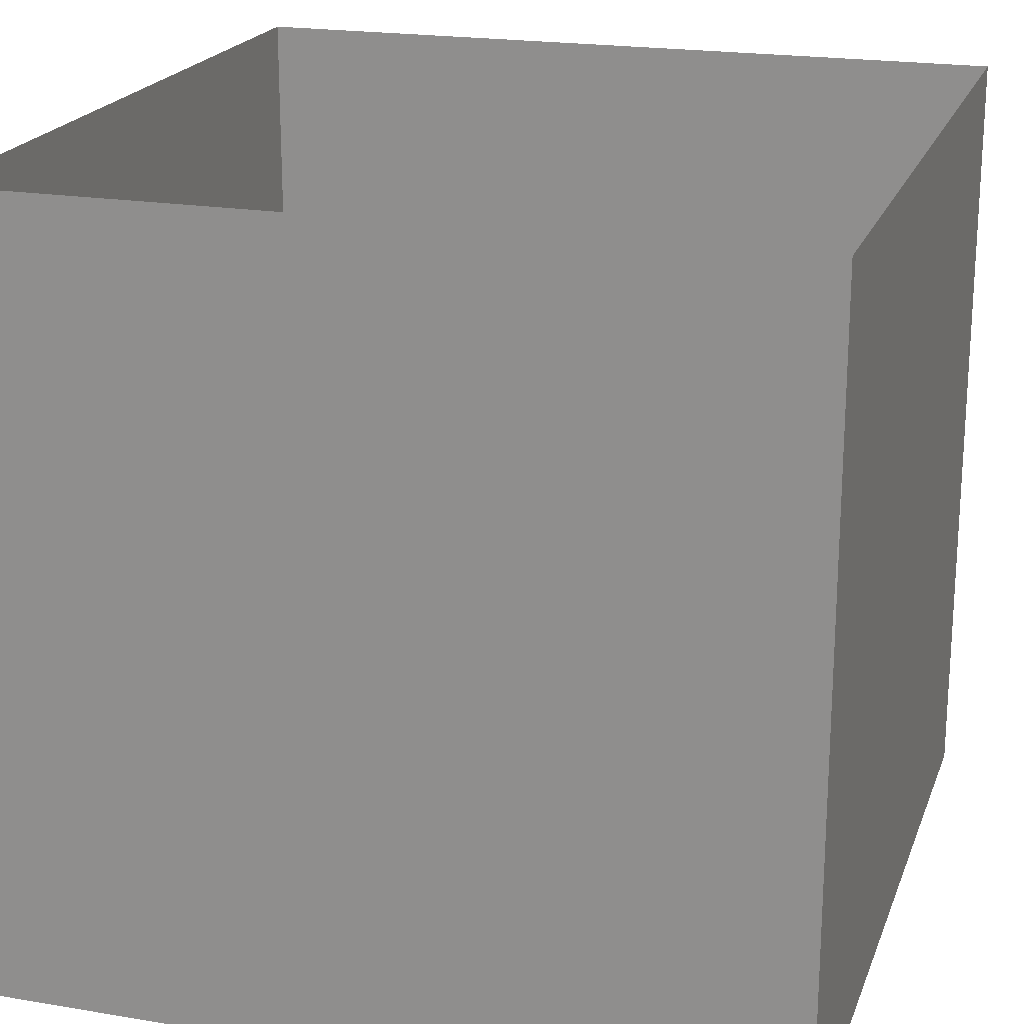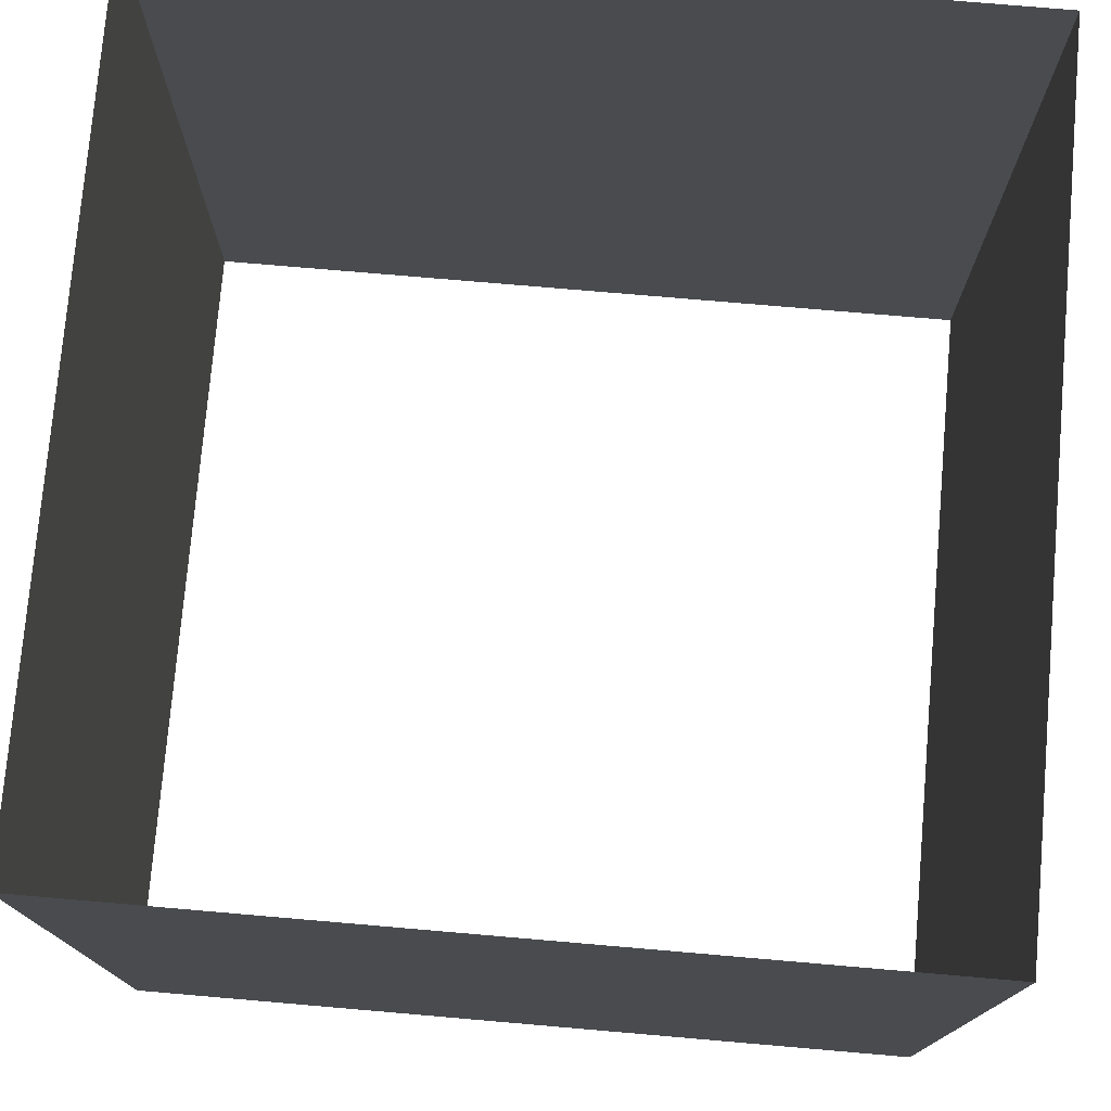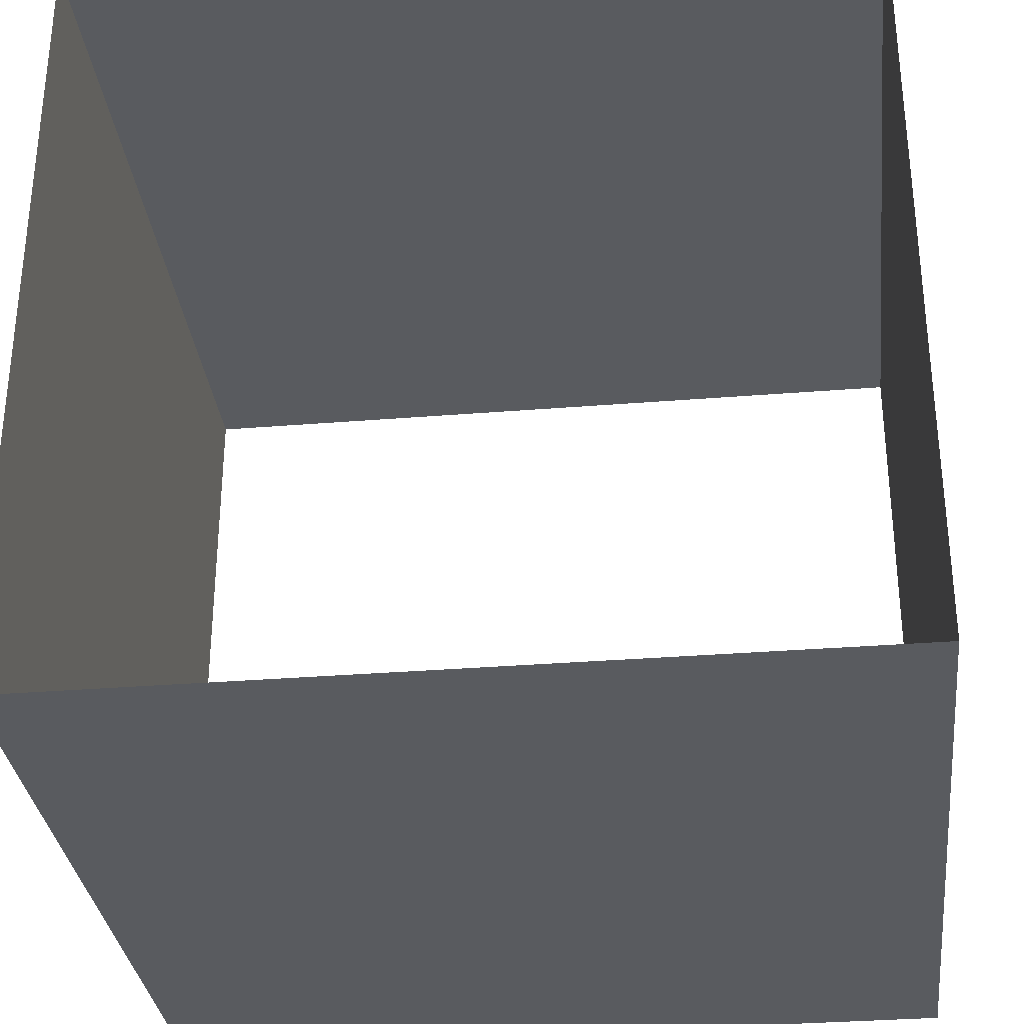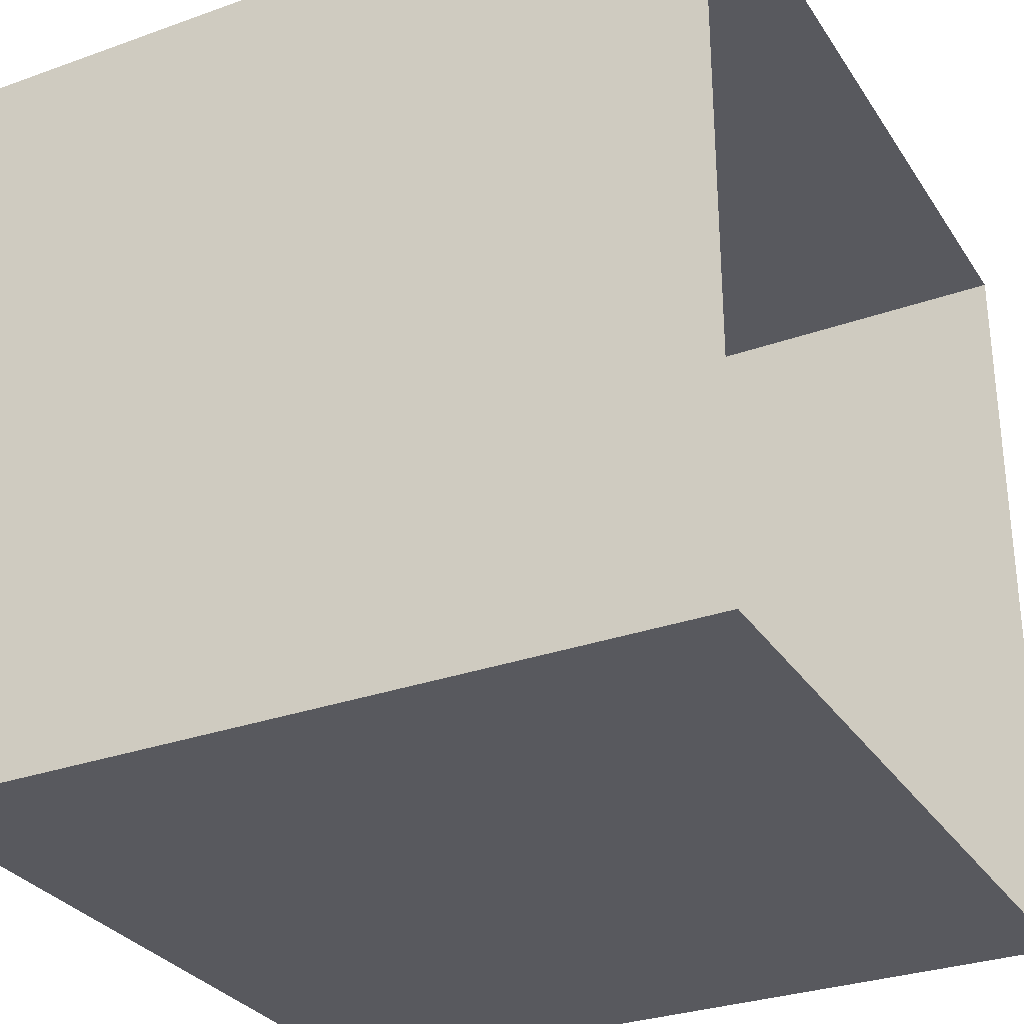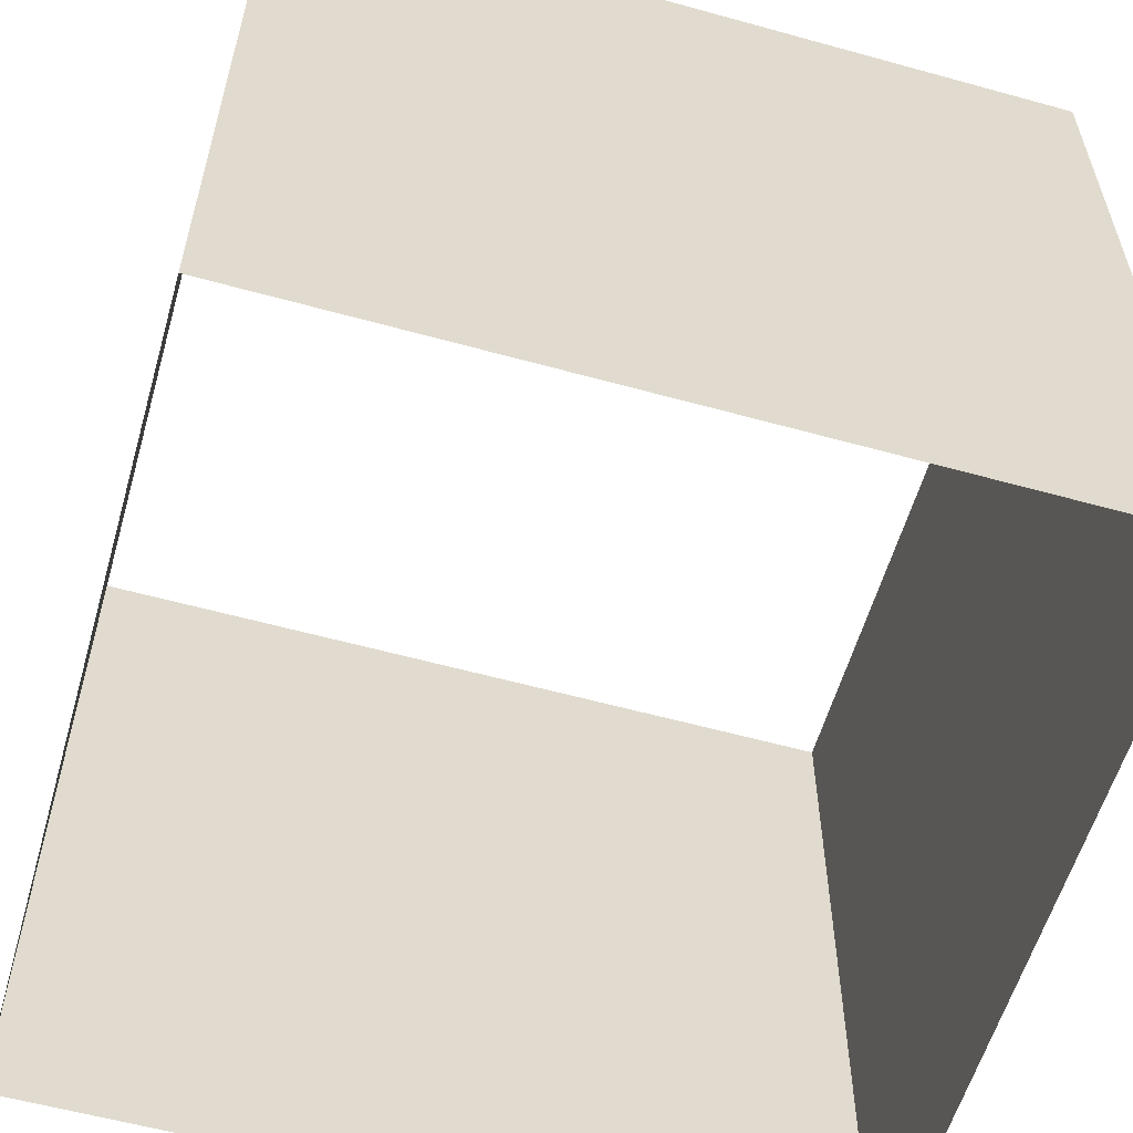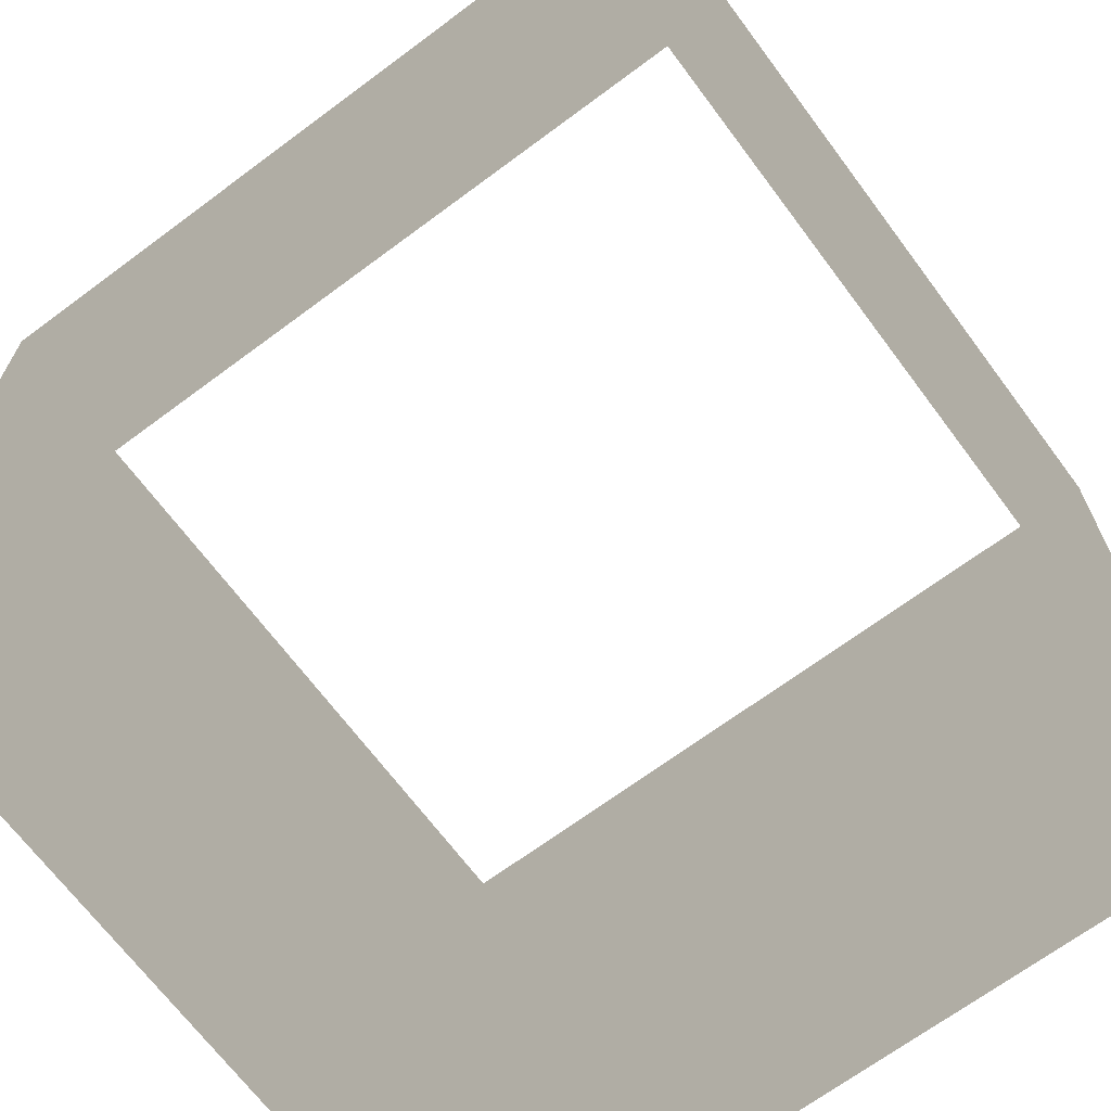
<metadata>
{"format":"obj","ext":"obj","renderer":"f3d","projection":"perspective","resolution":1024,"background":"white","views":[{"elev":20.5,"azim":17.0,"up":"+Y"},{"elev":76.1,"azim":94.9,"up":"+Y"},{"elev":-32.3,"azim":6.5,"up":"+Z"},{"elev":-30.3,"azim":117.4,"up":"+Z"},{"elev":-58.0,"azim":-106.0,"up":"+Y"},{"elev":-68.2,"azim":-53.3,"up":"+Y"}]}
</metadata>
<code>
o westFace
v 1 0 1
v 1 1 1
v 0 1 1
v 0 0 1
f 1 2 3 4
o eastFace
v 1 0 1.11e-16
v 1 1 -1.11e-16
v 0 1 -1.11e-16
v 0 0 1.11e-16
f 5 6 7 8
o southFace
v 1 0 1
v 1 1 1
v 1 1 0
v 1 0 0
f 9 10 11 12
o northFace
v 1.11e-16 1.11e-16 1
v 1.11e-16 1 1
v -1.11e-16 1 -1.11e-16
v -1.11e-16 -1.11e-16 1.11e-16
f 13 14 15 16
o southFace
v 1.11e-16 1.11e-16 1
v 1.11e-16 1 1
v -1.11e-16 1 -1.11e-16
v -1.11e-16 -1.11e-16 1.11e-16
f 17 18 19 20
o northFace
v 1 0 1
v 1 1 1
v 1 1 0
v 1 0 0
f 21 22 23 24
o westFace
v 1 0 1.11e-16
v 1 1 -1.11e-16
v 0 1 -1.11e-16
v 0 0 1.11e-16
f 25 26 27 28
o eastFace
v 1 0 1
v 1 1 1
v 0 1 1
v 0 0 1
f 29 30 31 32

</code>
